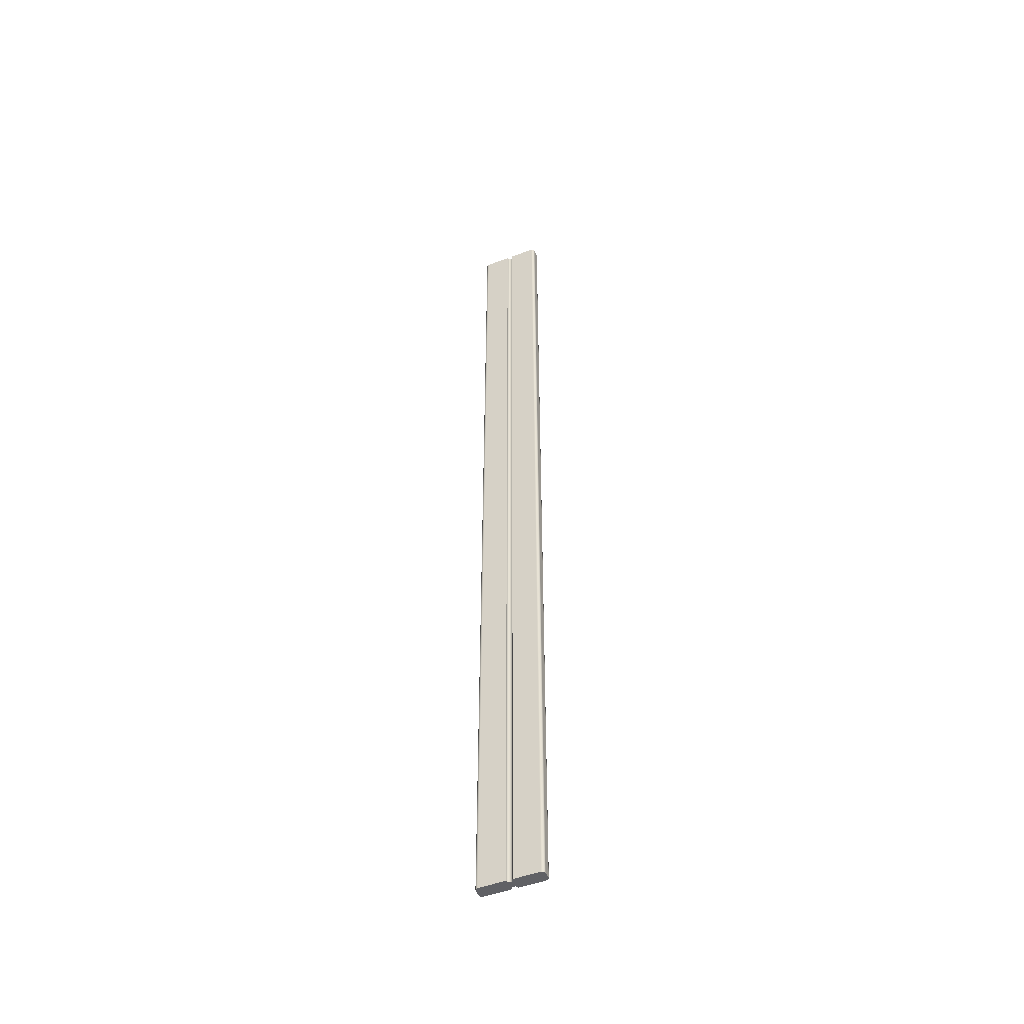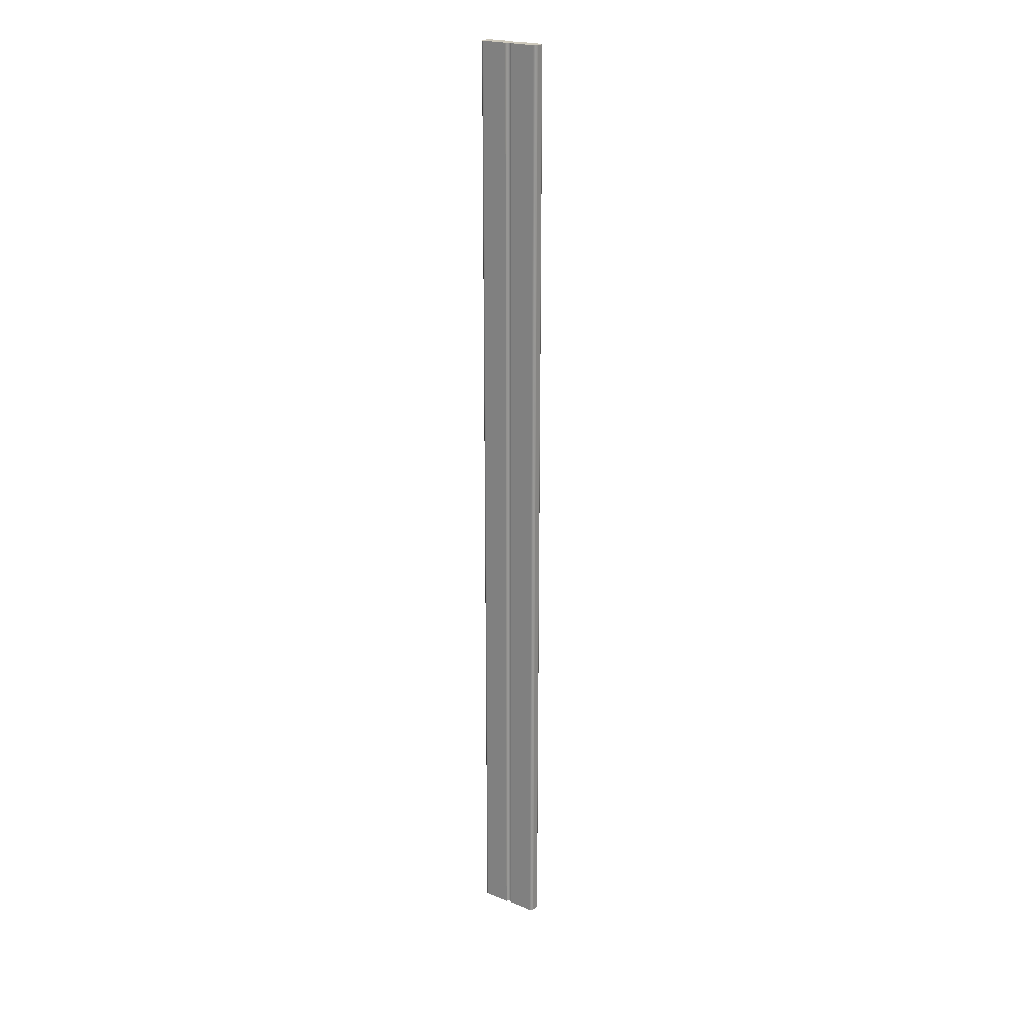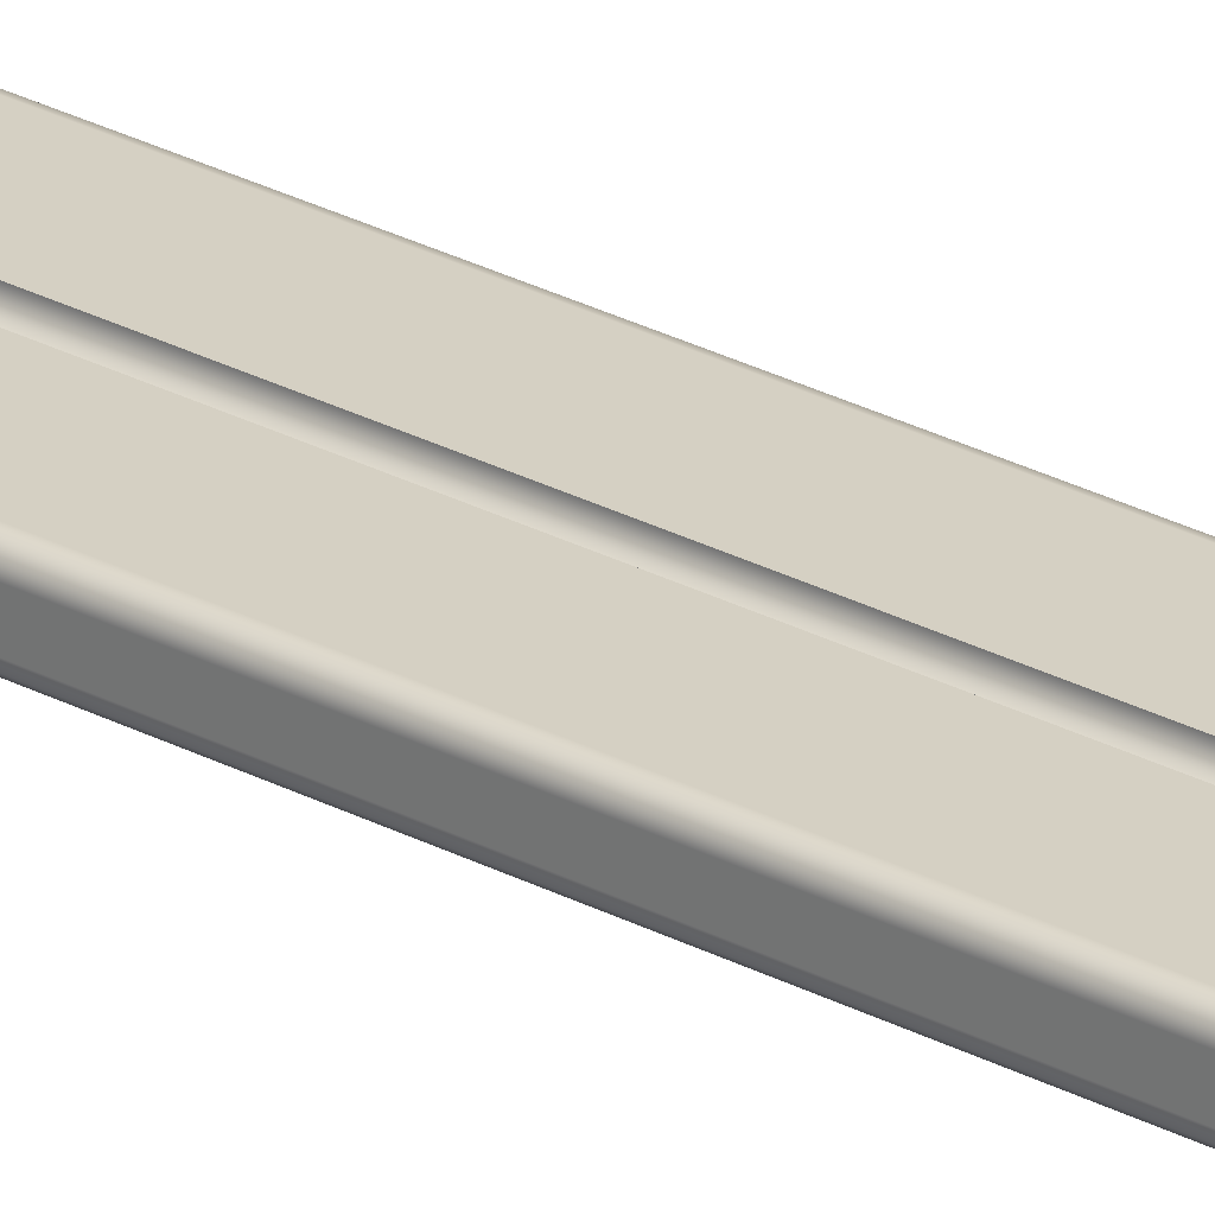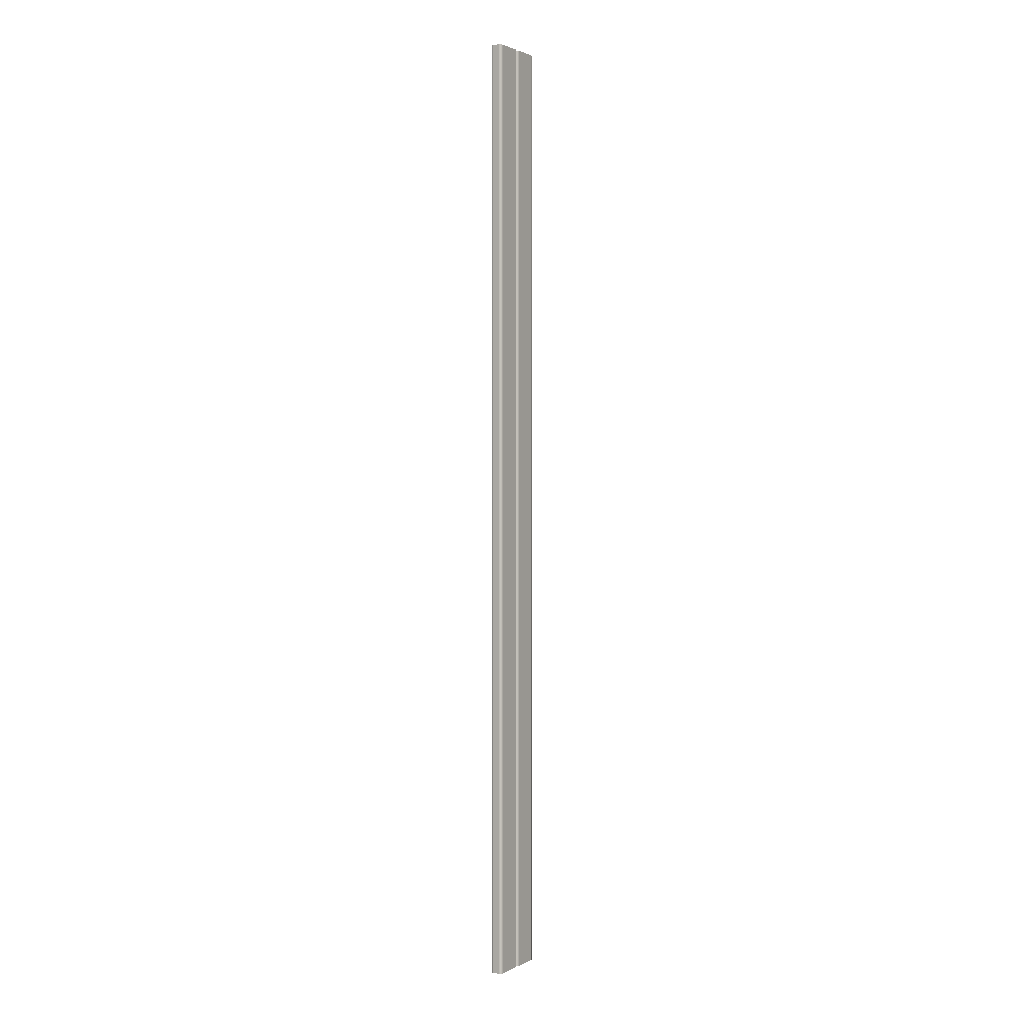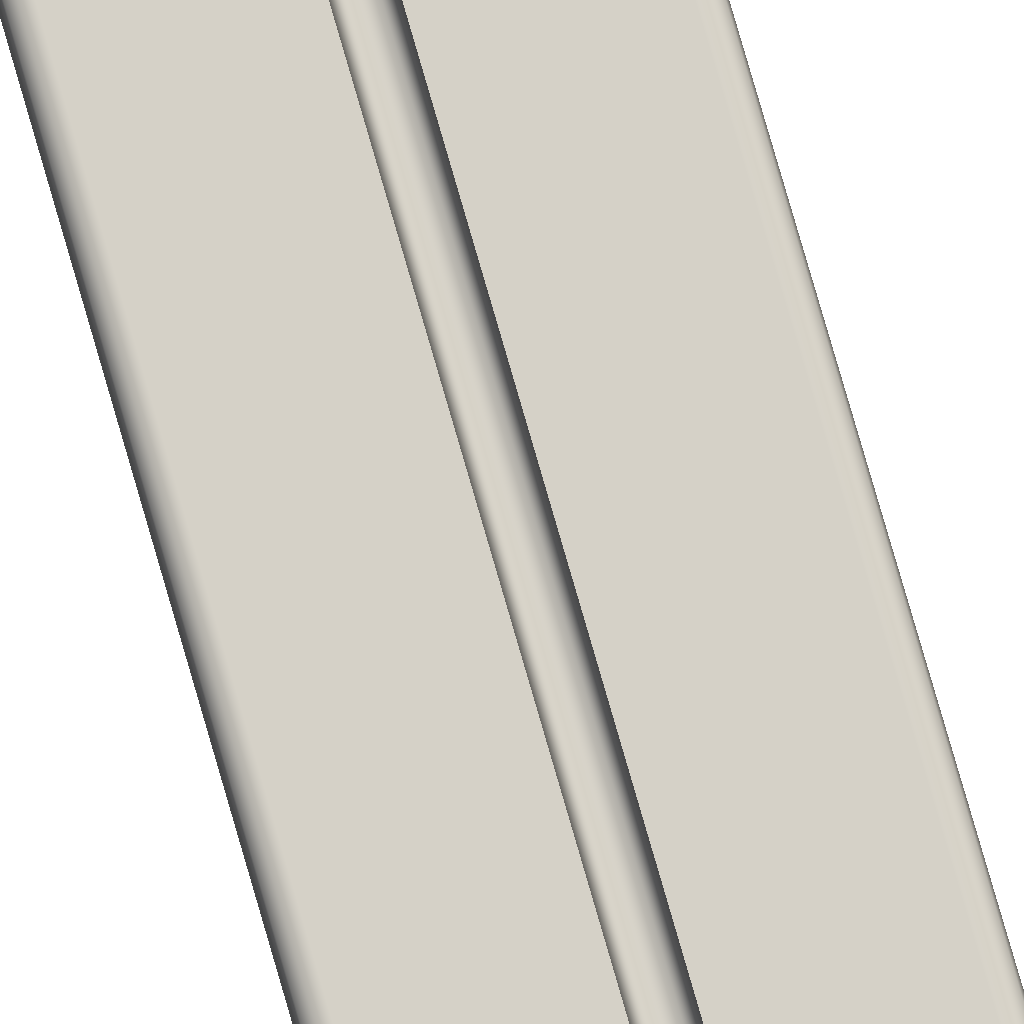
<metadata>
{"format":"obj","ext":"obj","renderer":"f3d","projection":"perspective","resolution":1024,"background":"white","views":[{"elev":-49.1,"azim":-157.3,"up":"+Y"},{"elev":22.0,"azim":35.0,"up":"+Y"},{"elev":26.0,"azim":130.8,"up":"+Z"},{"elev":1.8,"azim":-58.7,"up":"+Y"},{"elev":79.1,"azim":-16.1,"up":"+Z"}]}
</metadata>
<code>
v 2 0 -0.1
v 1.987 0 -0.15
v 1.95 0 -0.1866
v 1.9 0 -0.2
v 1.9 30 -0.2
v 1.95 30 -0.1866
v 1.987 30 -0.15
v 2 30 -0.1
v 0.9 0 -0.2
v 0.1 0 -0.2
v 0.1 30 -0.2
v 0.9 30 -0.2
v 0.1 0 -0.2
v 0.05 0 -0.1866
v 0.0134 0 -0.15
v -6.939e-17 0 -0.1
v 0 30 -0.1
v 0.0134 30 -0.15
v 0.05 30 -0.1866
v 0.1 30 -0.2
v 0 0 0.1
v 0.0134 0 0.15
v 0.05 0 0.1866
v 0.1 0 0.2
v 0.1 30 0.2
v 0.05 30 0.1866
v 0.0134 30 0.15
v 0 30 0.1
v 1.9 0 0.2
v 1.95 0 0.1866
v 1.987 0 0.15
v 2 0 0.1
v 2 30 0.1
v 1.987 30 0.15
v 1.95 30 0.1866
v 1.9 30 0.2
v 1.1 0 0.2
v 1.9 0 0.2
v 1.9 30 0.2
v 1.1 30 0.2
v 0.1 0 0.2
v 0.9 0 0.2
v 0.9 30 0.2
v 0.1 30 0.2
v 1.1 30 0.2
v 1.9 30 0.2
v 1.95 30 0.1866
v 1.987 30 0.15
v 2 30 0.1
v 2 30 -0.1
v 1.987 30 -0.15
v 1.95 30 -0.1866
v 1.9 30 -0.2
v 1.1 30 -0.2
v 1.05 30 -0.1134
v 0.95 30 -0.1134
v 0.9 30 -0.2
v 0.1 30 -0.2
v 0.05 30 -0.1866
v 0.0134 30 -0.15
v 0 30 -0.1
v 0 30 0.1
v 0.0134 30 0.15
v 0.05 30 0.1866
v 0.1 30 0.2
v 0.9 30 0.2
v 0.95 30 0.1134
v 1.05 30 0.1134
v 2 0 0.1
v 2 0 -0.1
v 2 30 -0.1
v 2 30 0.1
v -6.939e-17 0 -0.1
v 0 0 0.1
v 0 30 0.1
v 0 30 -0.1
v 1.9 0 -0.2
v 1.1 0 -0.2
v 1.1 30 -0.2
v 1.9 30 -0.2
v 1.1 0 -0.2
v 1.05 0 -0.1134
v 0.95 0 -0.1134
v 0.9 0 -0.2
v 0.9 30 -0.2
v 0.95 30 -0.1134
v 1.05 30 -0.1134
v 1.1 30 -0.2
v 1.9 0 0.2
v 1.1 0 0.2
v 1.05 0 0.1134
v 0.95 0 0.1134
v 0.9 0 0.2
v 0.1 0 0.2
v 0.05 0 0.1866
v 0.0134 0 0.15
v 0 0 0.1
v -6.939e-17 0 -0.1
v 0.0134 0 -0.15
v 0.05 0 -0.1866
v 0.1 0 -0.2
v 0.9 0 -0.2
v 0.95 0 -0.1134
v 1.05 0 -0.1134
v 1.1 0 -0.2
v 1.9 0 -0.2
v 1.95 0 -0.1866
v 1.987 0 -0.15
v 2 0 -0.1
v 2 0 0.1
v 1.987 0 0.15
v 1.95 0 0.1866
v 0.9 0 0.2
v 0.95 0 0.1134
v 1.05 0 0.1134
v 1.1 0 0.2
v 1.1 30 0.2
v 1.05 30 0.1134
v 0.95 30 0.1134
v 0.9 30 0.2
f 8 1 7
f 7 1 2
f 7 2 3
f 4 5 3
f 3 5 6
f 3 6 7
f 9 10 12
f 12 10 11
f 20 13 19
f 19 13 14
f 19 14 15
f 16 17 15
f 15 17 18
f 15 18 19
f 28 21 27
f 27 21 22
f 27 22 23
f 24 25 23
f 23 25 26
f 23 26 27
f 36 29 35
f 35 29 30
f 35 30 31
f 32 33 31
f 31 33 34
f 31 34 35
f 37 38 40
f 40 38 39
f 41 42 44
f 44 42 43
f 45 46 68
f 68 46 55
f 68 55 56
f 47 48 46
f 46 48 49
f 46 49 55
f 55 49 50
f 55 50 53
f 53 50 51
f 53 51 52
f 53 54 55
f 57 58 56
f 56 58 61
f 56 61 62
f 59 60 58
f 58 60 61
f 56 62 65
f 65 62 63
f 65 63 64
f 66 67 65
f 65 67 56
f 67 68 56
f 69 70 72
f 72 70 71
f 73 74 76
f 76 74 75
f 77 78 80
f 80 78 79
f 88 81 87
f 87 81 82
f 87 82 86
f 86 82 83
f 86 83 85
f 85 83 84
f 90 91 89
f 89 91 104
f 89 104 110
f 110 104 109
f 109 104 106
f 109 106 108
f 108 106 107
f 91 92 104
f 104 92 103
f 103 92 94
f 103 94 97
f 97 94 96
f 96 94 95
f 92 93 94
f 97 98 103
f 103 98 101
f 103 101 102
f 98 99 101
f 101 99 100
f 104 105 106
f 110 111 89
f 89 111 112
f 120 113 119
f 119 113 114
f 119 114 118
f 118 114 115
f 118 115 117
f 117 115 116

</code>
